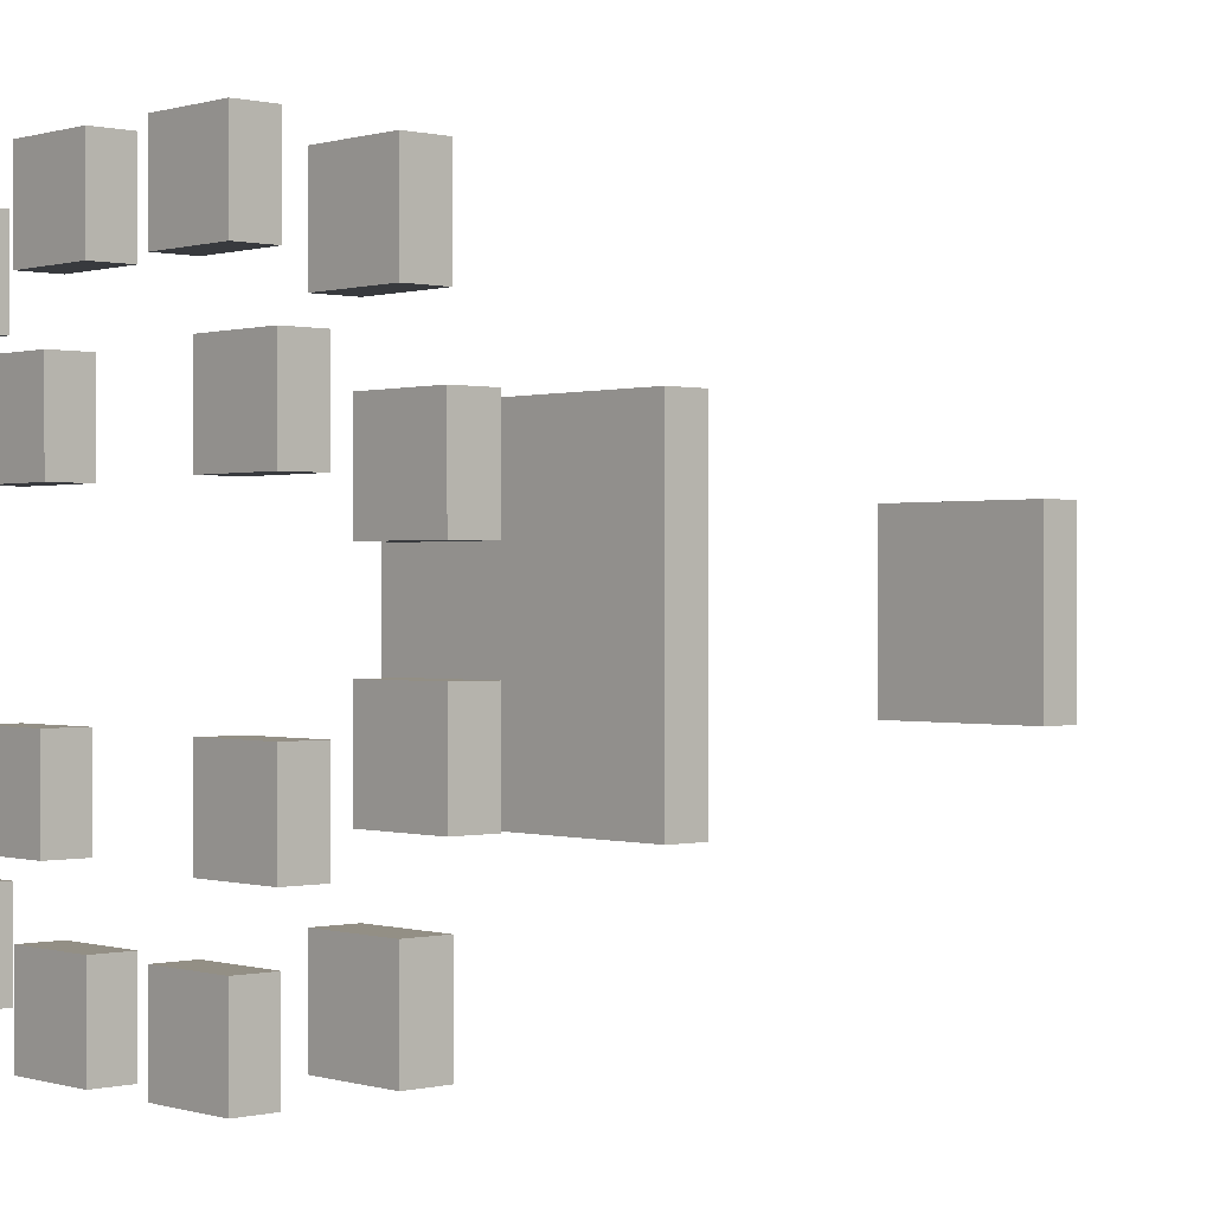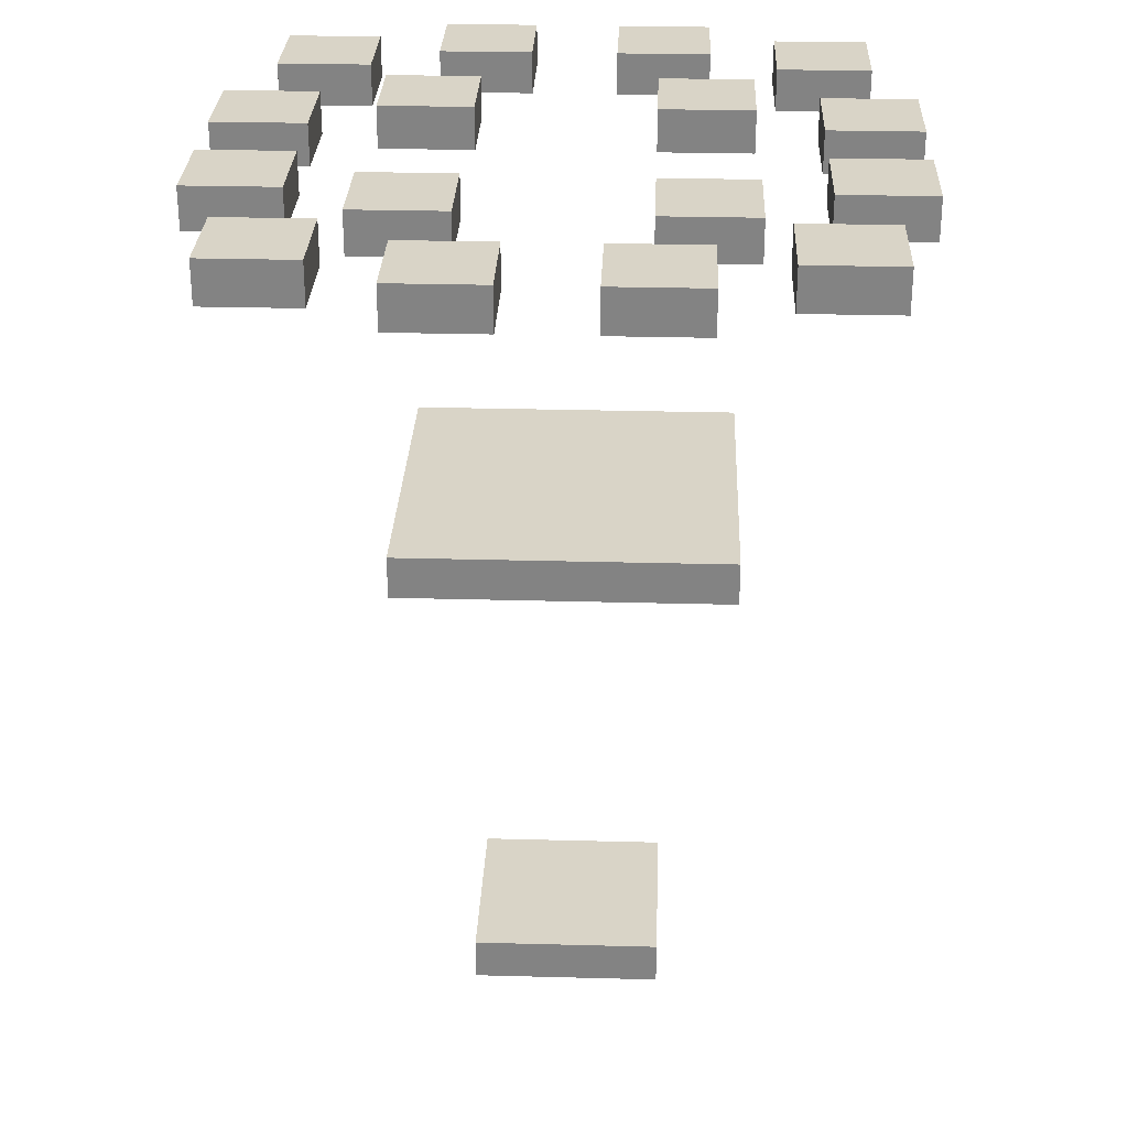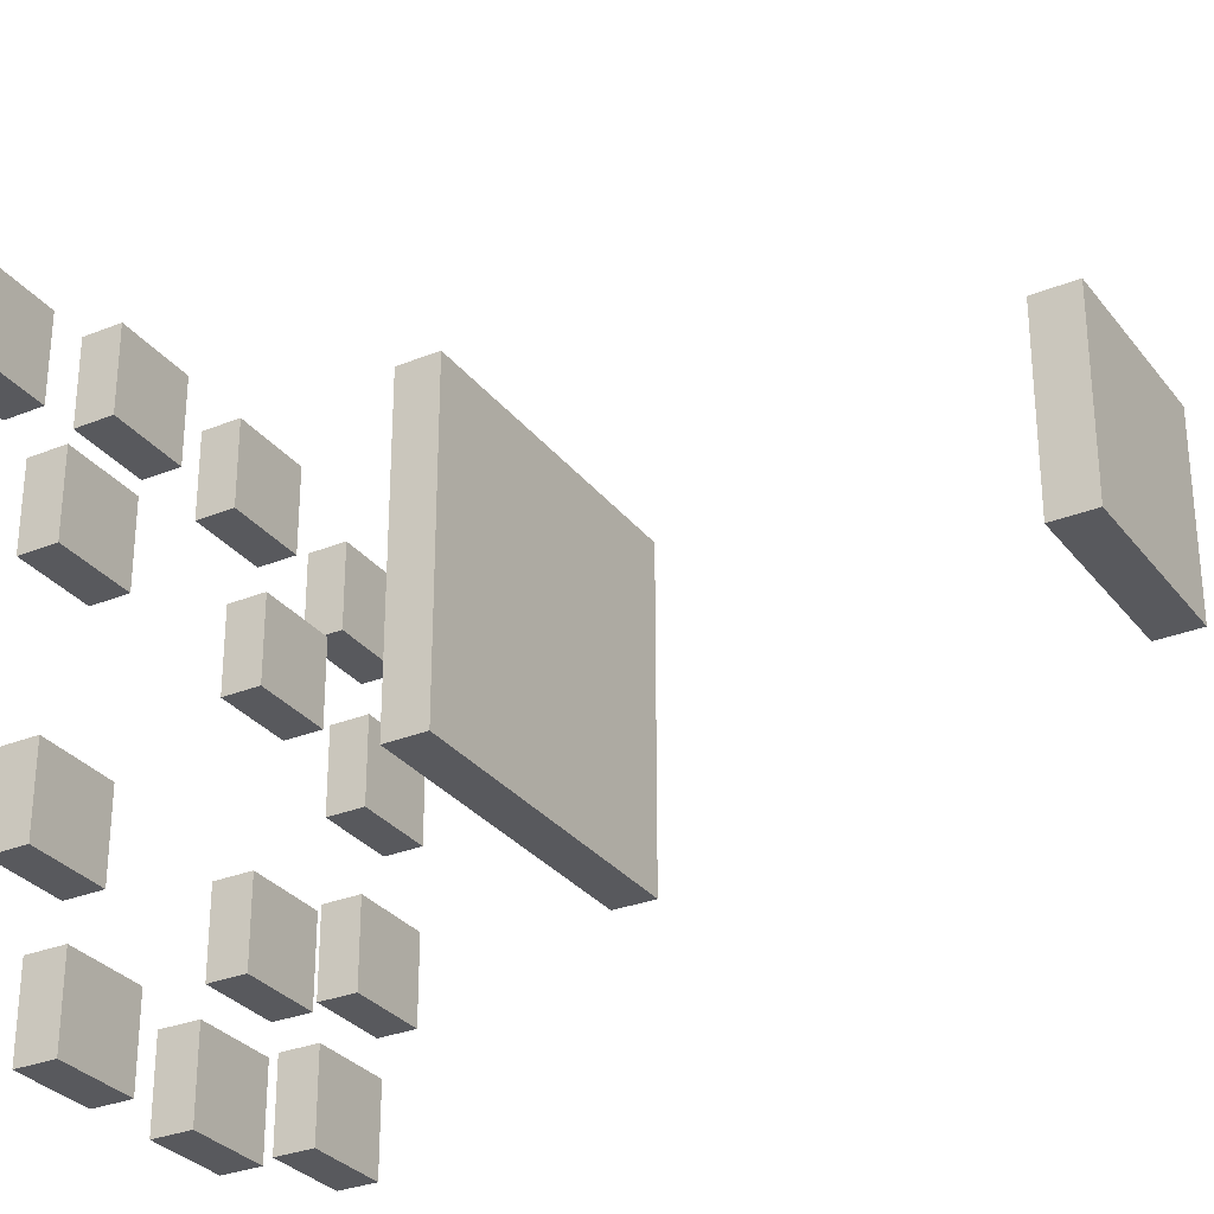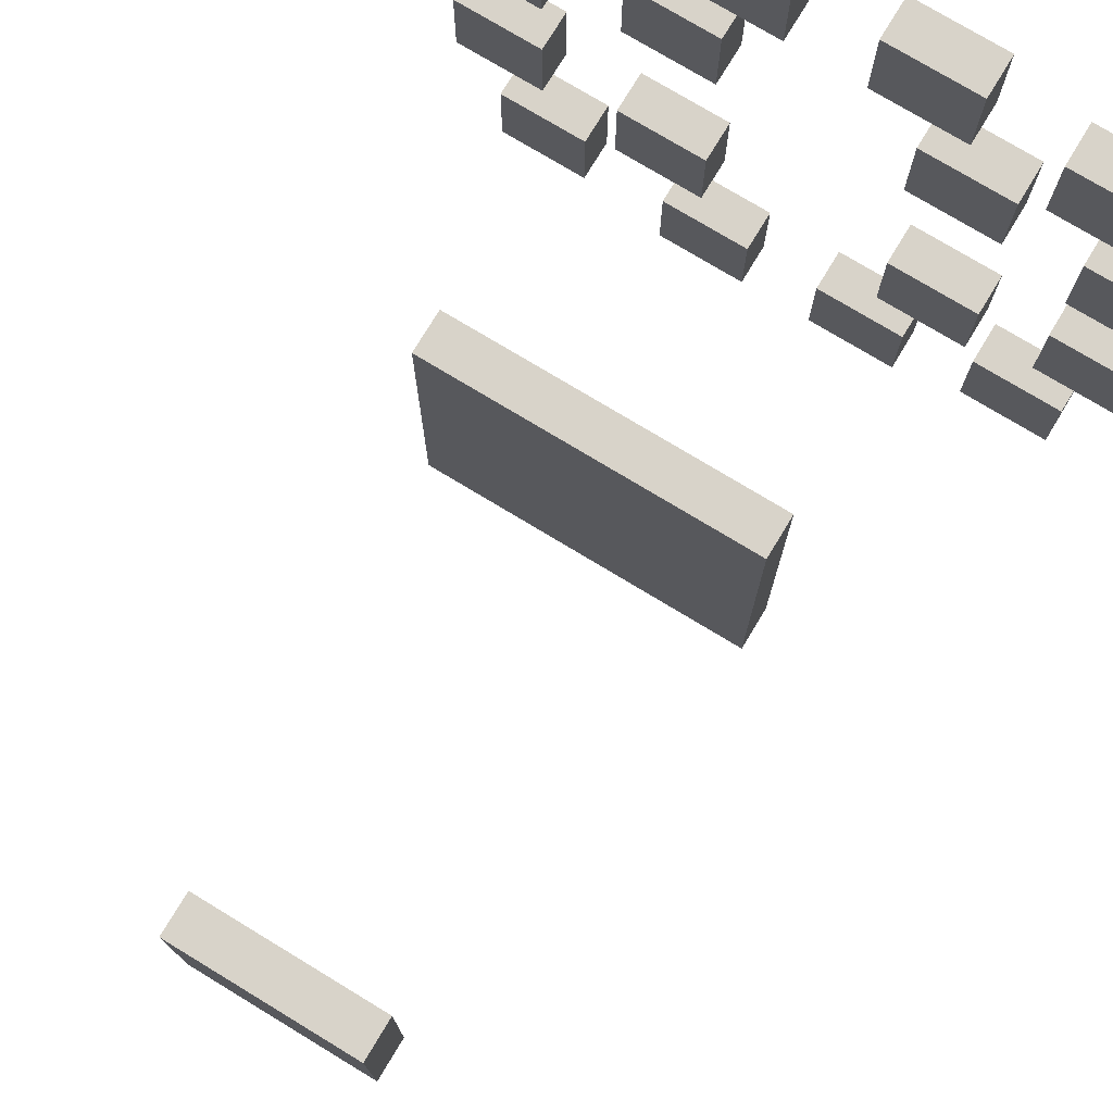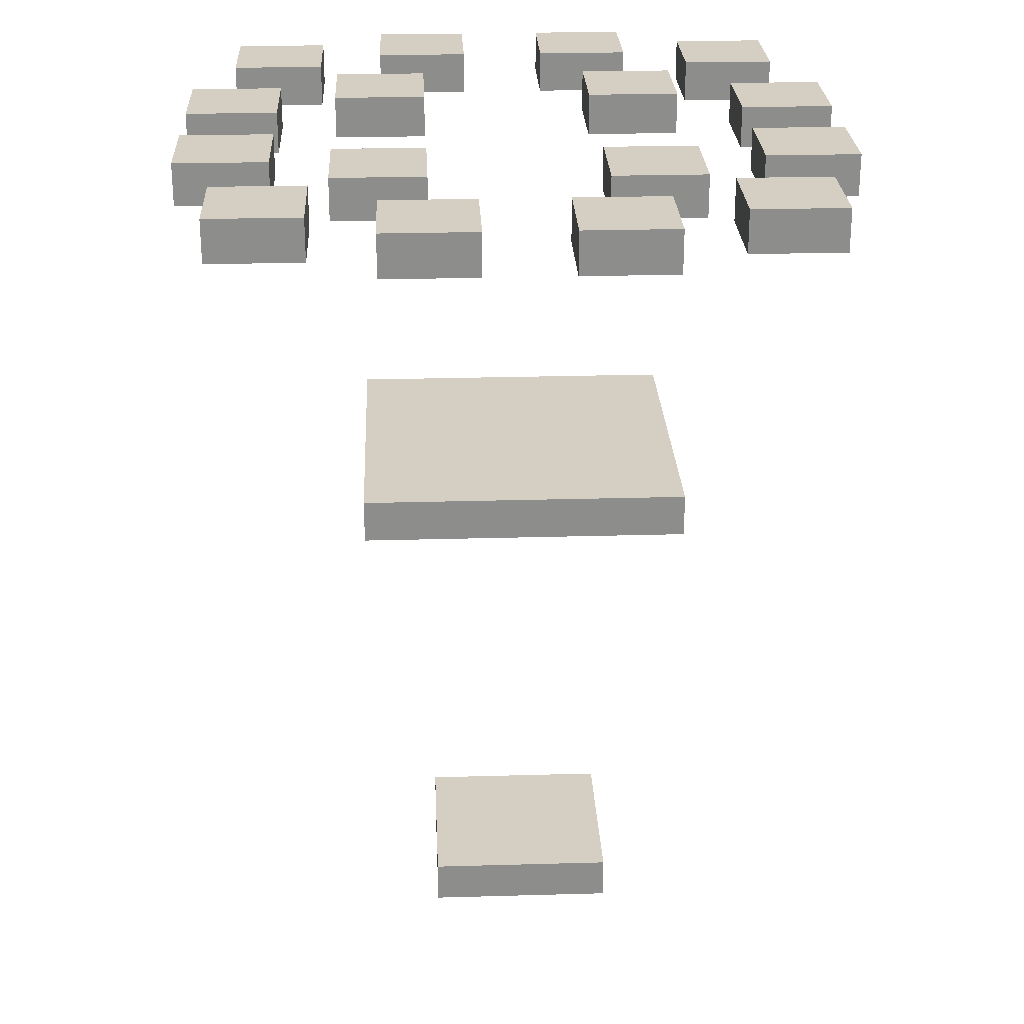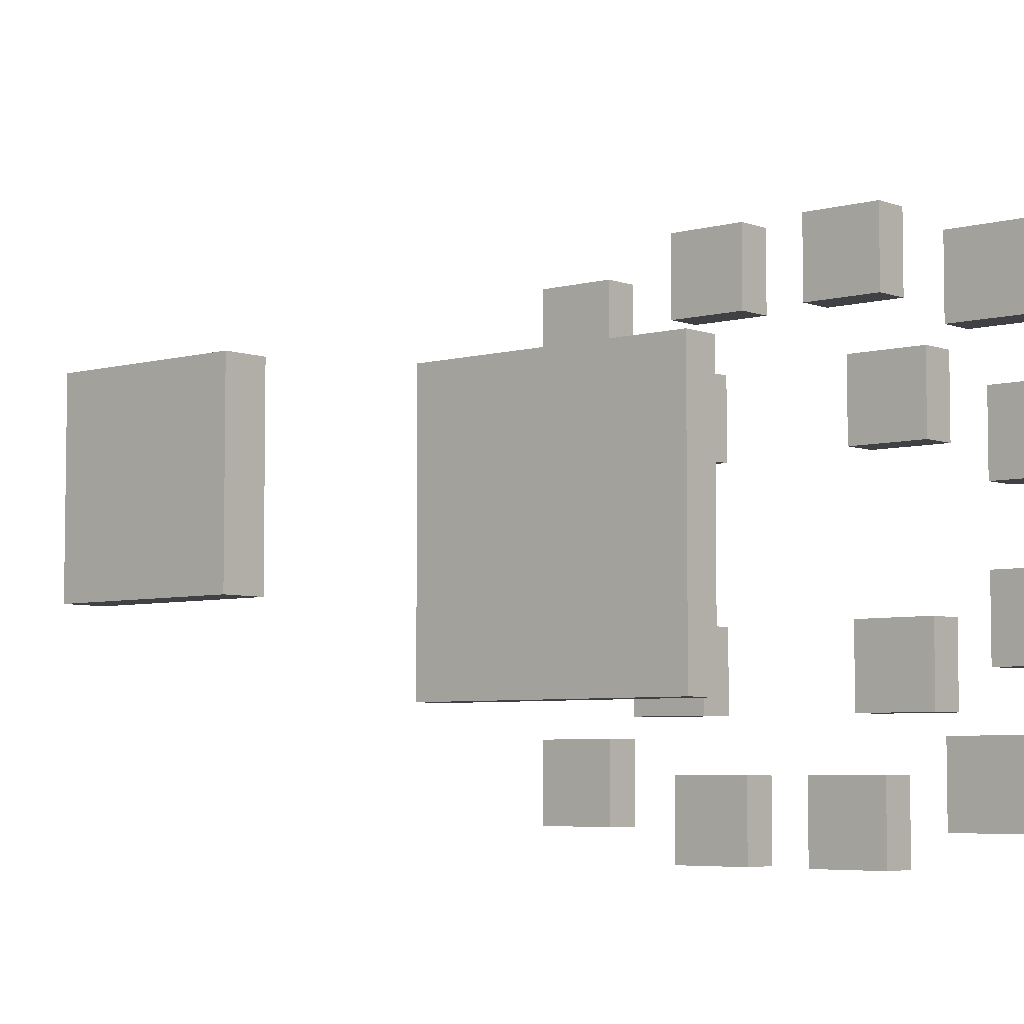
<metadata>
{"format":"obj","ext":"obj","renderer":"f3d","projection":"perspective","resolution":1024,"background":"white","views":[{"elev":0.2,"azim":-131.9,"up":"+Z"},{"elev":28.7,"azim":92.3,"up":"+Y"},{"elev":-30.1,"azim":-59.5,"up":"+Z"},{"elev":75.9,"azim":31.2,"up":"+Z"},{"elev":25.8,"azim":87.4,"up":"+Y"},{"elev":-5.3,"azim":41.1,"up":"+Z"}]}
</metadata>
<code>
o Cube.001_Cube.002
v -0.6706 2.987 1.812
v -0.6706 3.216 1.812
v -0.6706 2.987 1.311
v -0.6706 3.216 1.311
v -0.1691 2.987 1.812
v -0.1691 3.216 1.812
v -0.1691 2.987 1.311
v -0.1691 3.216 1.311
v 0.2426 2.987 1.812
v 0.2426 3.216 1.812
v 0.2426 2.987 1.311
v 0.2426 3.216 1.311
v 0.7441 2.987 1.812
v 0.7441 3.216 1.812
v 0.7441 2.987 1.311
v 0.7441 3.216 1.311
v -0.9554 2.987 0.9976
v -0.9554 3.216 0.9976
v -0.9554 2.987 0.4961
v -0.9554 3.216 0.4961
v -0.4539 2.987 0.9976
v -0.4539 3.216 0.9976
v -0.4539 2.987 0.4961
v -0.4539 3.216 0.4961
v -1.631 2.987 1.598
v -1.631 3.216 1.598
v -1.631 2.987 1.097
v -1.631 3.216 1.097
v -1.129 2.987 1.598
v -1.129 3.216 1.598
v -1.129 2.987 1.097
v -1.129 3.216 1.097
v 1.145 2.987 1.598
v 1.145 3.216 1.598
v 1.145 2.987 1.097
v 1.145 3.216 1.097
v 1.647 2.987 1.598
v 1.647 3.216 1.598
v 1.647 2.987 1.097
v 1.647 3.216 1.097
v -1.631 2.987 -1.063
v -1.631 3.216 -1.063
v -1.631 2.987 -1.564
v -1.631 3.216 -1.564
v -1.129 2.987 -1.063
v -1.129 3.216 -1.063
v -1.129 2.987 -1.564
v -1.129 3.216 -1.564
v 1.12 2.987 -1.063
v 1.12 3.216 -1.063
v 1.12 2.987 -1.564
v 1.12 3.216 -1.564
v 1.621 2.987 -1.063
v 1.621 3.216 -1.063
v 1.621 2.987 -1.564
v 1.621 3.216 -1.564
v 0.5257 2.987 0.9976
v 0.5257 3.216 0.9976
v 0.5257 2.987 0.4961
v 0.5257 3.216 0.4961
v 1.027 2.987 0.9976
v 1.027 3.216 0.9976
v 1.027 2.987 0.4961
v 1.027 3.216 0.4961
v -0.9554 2.987 -0.4358
v -0.9554 3.216 -0.4358
v -0.9554 2.987 -0.9373
v -0.9554 3.216 -0.9373
v -0.4539 2.987 -0.4358
v -0.4539 3.216 -0.4358
v -0.4539 2.987 -0.9373
v -0.4539 3.216 -0.9373
v 0.5532 2.987 -0.4358
v 0.5532 3.216 -0.4358
v 0.5532 2.987 -0.9373
v 0.5532 3.216 -0.9373
v 1.055 2.987 -0.4358
v 1.055 3.216 -0.4358
v 1.055 2.987 -0.9373
v 1.055 3.216 -0.9373
v 0.2426 2.987 -1.268
v 0.2426 3.216 -1.268
v 0.2426 2.987 -1.769
v 0.2426 3.216 -1.769
v 0.7441 2.987 -1.268
v 0.7441 3.216 -1.268
v 0.7441 2.987 -1.769
v 0.7441 3.216 -1.769
v -0.6641 2.987 -1.268
v -0.6641 3.216 -1.268
v -0.6641 2.987 -1.769
v -0.6641 3.216 -1.769
v -0.1627 2.987 -1.268
v -0.1627 3.216 -1.268
v -0.1627 2.987 -1.769
v -0.1627 3.216 -1.769
v -1.881 2.987 -0.2112
v -1.881 3.216 -0.2112
v -1.881 2.987 -0.7126
v -1.881 3.216 -0.7126
v -1.38 2.987 -0.2112
v -1.38 3.216 -0.2112
v -1.38 2.987 -0.7126
v -1.38 3.216 -0.7126
v -1.881 2.987 0.7497
v -1.881 3.216 0.7497
v -1.881 2.987 0.2483
v -1.881 3.216 0.2483
v -1.38 2.987 0.7497
v -1.38 3.216 0.7497
v -1.38 2.987 0.2483
v -1.38 3.216 0.2483
v 1.397 2.987 -0.2112
v 1.397 3.216 -0.2112
v 1.397 2.987 -0.7126
v 1.397 3.216 -0.7126
v 1.899 2.987 -0.2112
v 1.899 3.216 -0.2112
v 1.899 2.987 -0.7126
v 1.899 3.216 -0.7126
v 1.397 2.987 0.7497
v 1.397 3.216 0.7497
v 1.397 2.987 0.2483
v 1.397 3.216 0.2483
v 1.899 2.987 0.7497
v 1.899 3.216 0.7497
v 1.899 2.987 0.2483
v 1.899 3.216 0.2483
v -0.8796 1.095 0.8728
v -0.8796 1.324 0.8728
v -0.8796 1.095 -0.8915
v -0.8796 1.324 -0.8915
v 0.8846 1.095 0.8728
v 0.8846 1.324 0.8728
v 0.8846 1.095 -0.8915
v 0.8846 1.324 -0.8915
v -0.5055 -1.559 0.4987
v -0.5055 -1.33 0.4987
v -0.5055 -1.559 -0.5174
v -0.5055 -1.33 -0.5174
v 0.5106 -1.559 0.4987
v 0.5106 -1.33 0.4987
v 0.5106 -1.559 -0.5174
v 0.5106 -1.33 -0.5174
f 1 2 4 3
f 3 4 8 7
f 7 8 6 5
f 5 6 2 1
f 3 7 5 1
f 8 4 2 6
f 9 10 12 11
f 11 12 16 15
f 15 16 14 13
f 13 14 10 9
f 11 15 13 9
f 16 12 10 14
f 17 18 20 19
f 19 20 24 23
f 23 24 22 21
f 21 22 18 17
f 19 23 21 17
f 24 20 18 22
f 25 26 28 27
f 27 28 32 31
f 31 32 30 29
f 29 30 26 25
f 27 31 29 25
f 32 28 26 30
f 33 34 36 35
f 35 36 40 39
f 39 40 38 37
f 37 38 34 33
f 35 39 37 33
f 40 36 34 38
f 41 42 44 43
f 43 44 48 47
f 47 48 46 45
f 45 46 42 41
f 43 47 45 41
f 48 44 42 46
f 49 50 52 51
f 51 52 56 55
f 55 56 54 53
f 53 54 50 49
f 51 55 53 49
f 56 52 50 54
f 57 58 60 59
f 59 60 64 63
f 63 64 62 61
f 61 62 58 57
f 59 63 61 57
f 64 60 58 62
f 65 66 68 67
f 67 68 72 71
f 71 72 70 69
f 69 70 66 65
f 67 71 69 65
f 72 68 66 70
f 73 74 76 75
f 75 76 80 79
f 79 80 78 77
f 77 78 74 73
f 75 79 77 73
f 80 76 74 78
f 81 82 84 83
f 83 84 88 87
f 87 88 86 85
f 85 86 82 81
f 83 87 85 81
f 88 84 82 86
f 89 90 92 91
f 91 92 96 95
f 95 96 94 93
f 93 94 90 89
f 91 95 93 89
f 96 92 90 94
f 97 98 100 99
f 99 100 104 103
f 103 104 102 101
f 101 102 98 97
f 99 103 101 97
f 104 100 98 102
f 105 106 108 107
f 107 108 112 111
f 111 112 110 109
f 109 110 106 105
f 107 111 109 105
f 112 108 106 110
f 113 114 116 115
f 115 116 120 119
f 119 120 118 117
f 117 118 114 113
f 115 119 117 113
f 120 116 114 118
f 121 122 124 123
f 123 124 128 127
f 127 128 126 125
f 125 126 122 121
f 123 127 125 121
f 128 124 122 126
f 129 130 132 131
f 131 132 136 135
f 135 136 134 133
f 133 134 130 129
f 131 135 133 129
f 136 132 130 134
f 137 138 140 139
f 139 140 144 143
f 143 144 142 141
f 141 142 138 137
f 139 143 141 137
f 144 140 138 142

</code>
